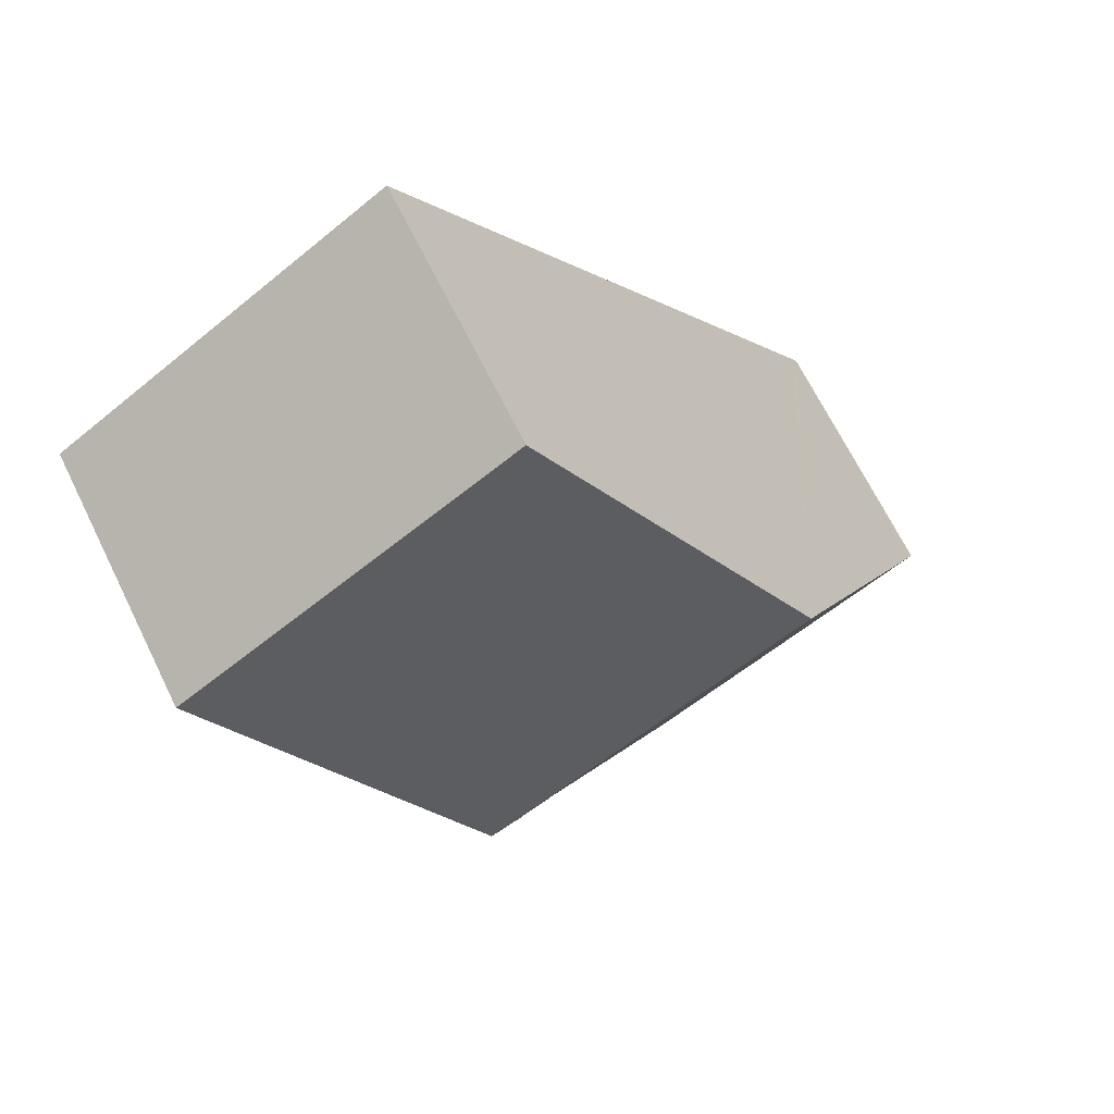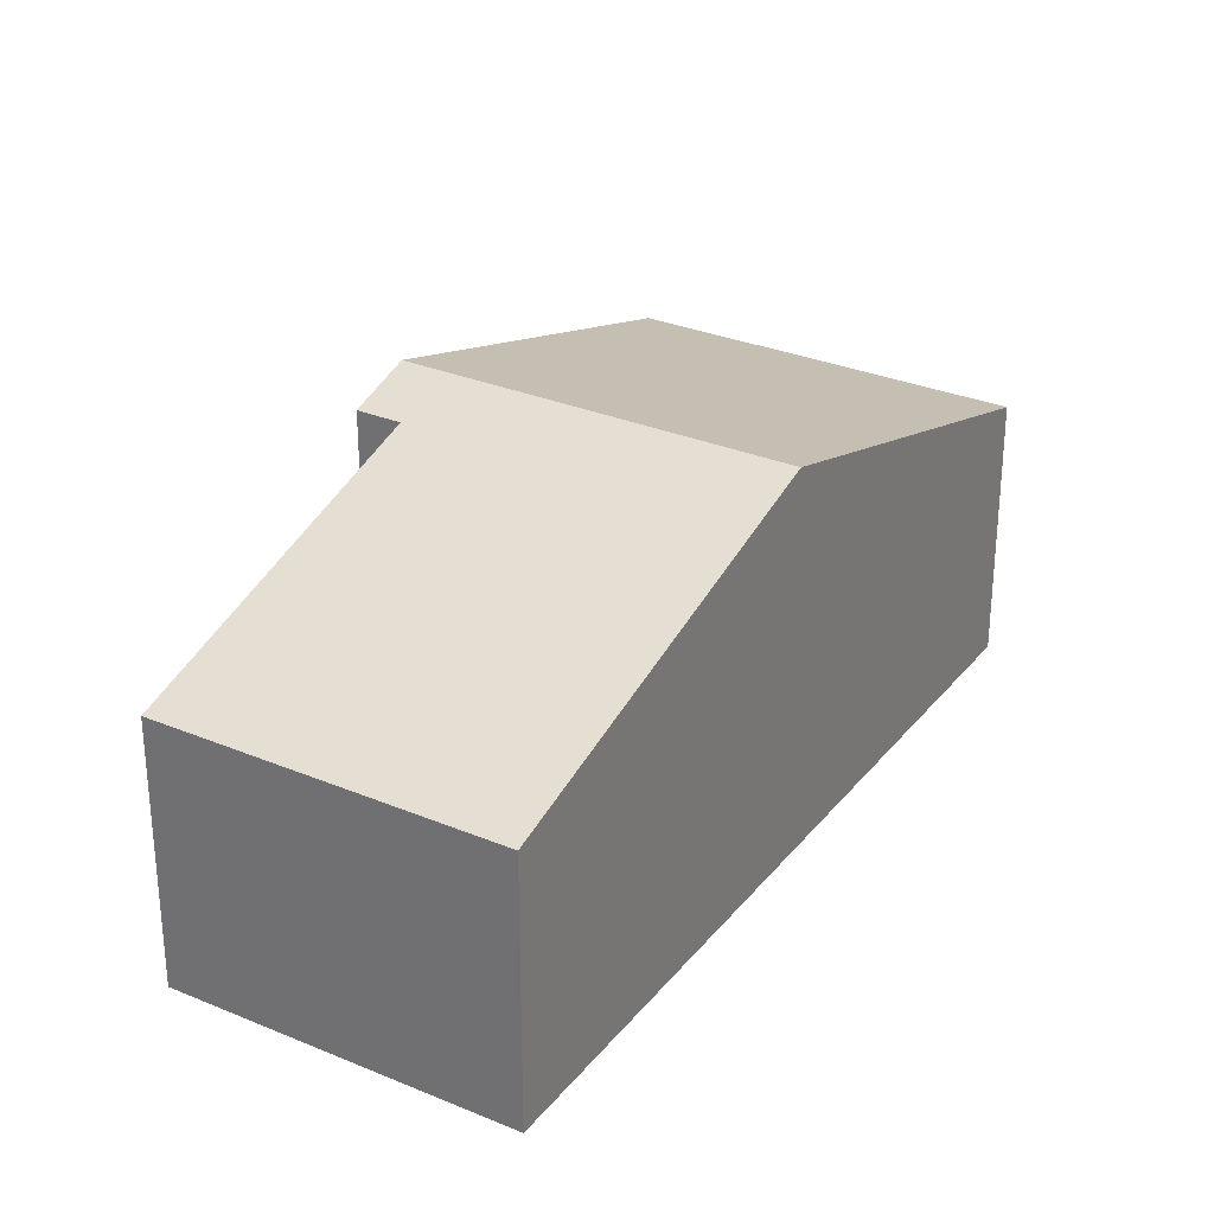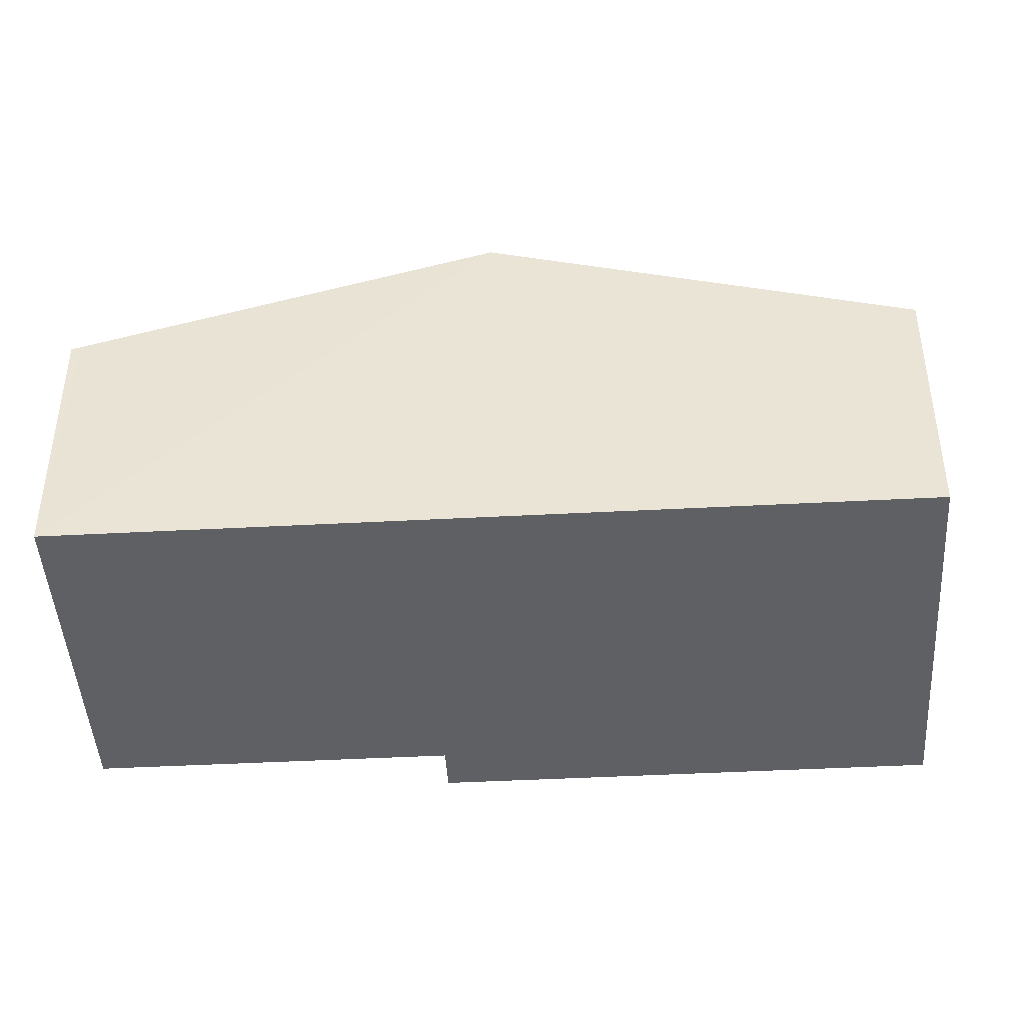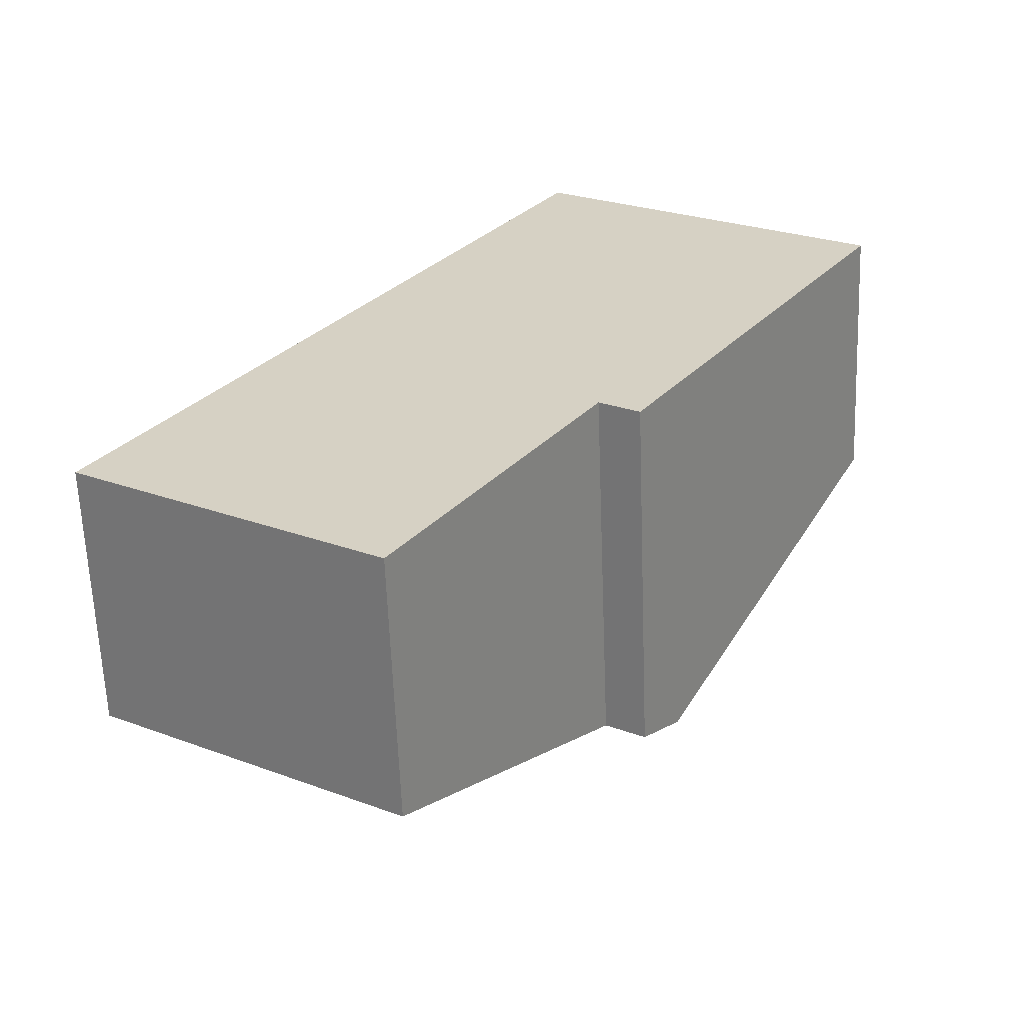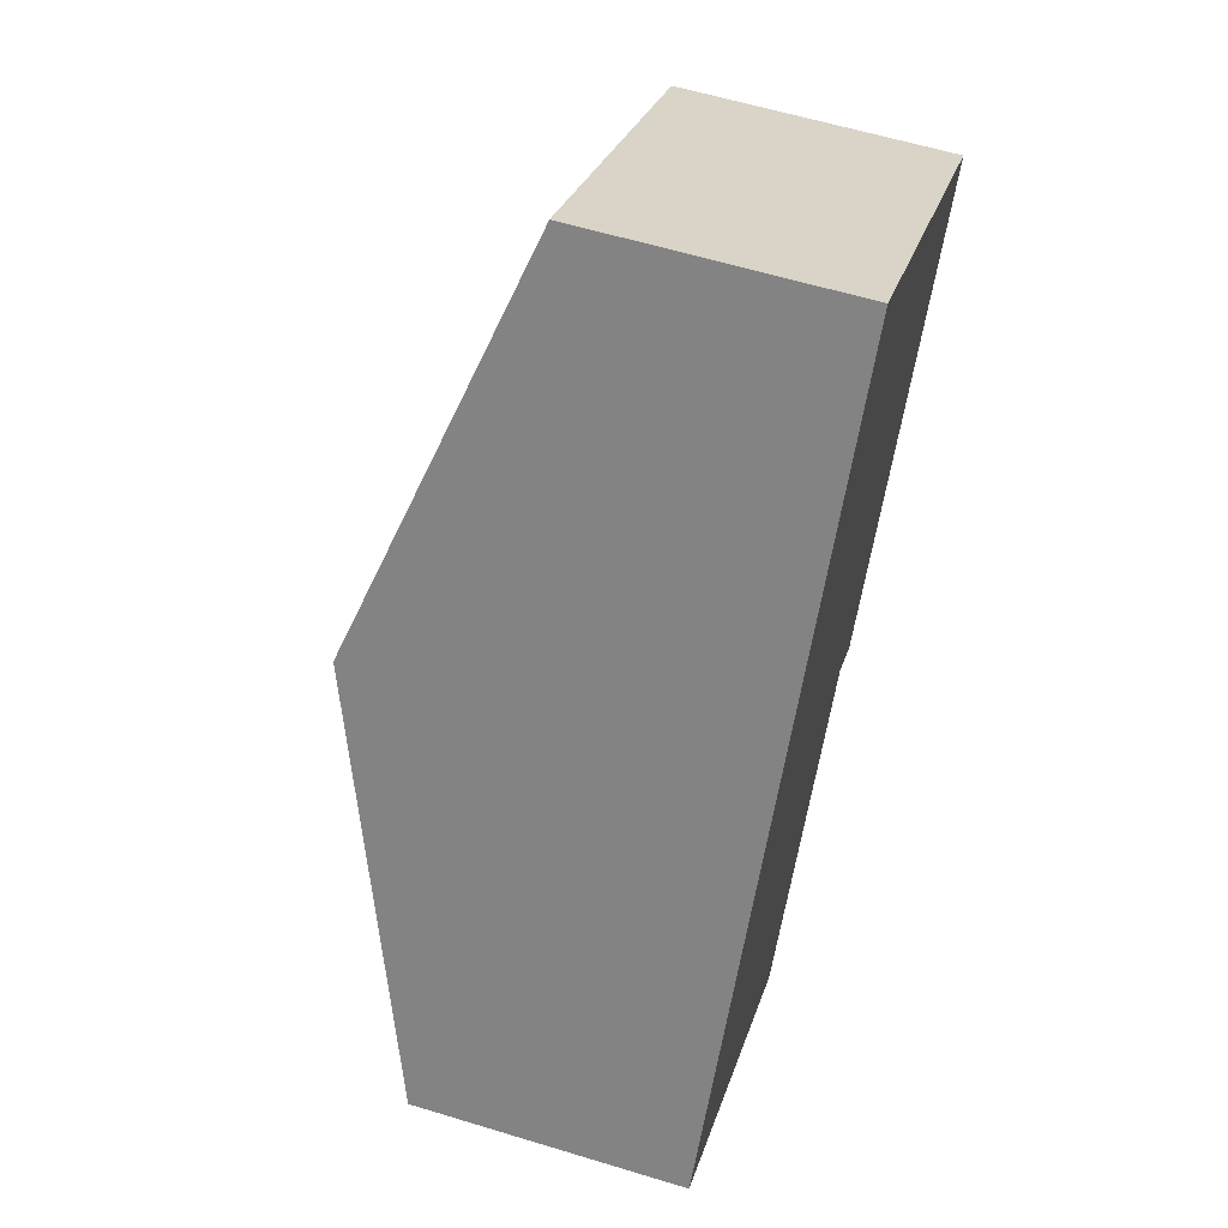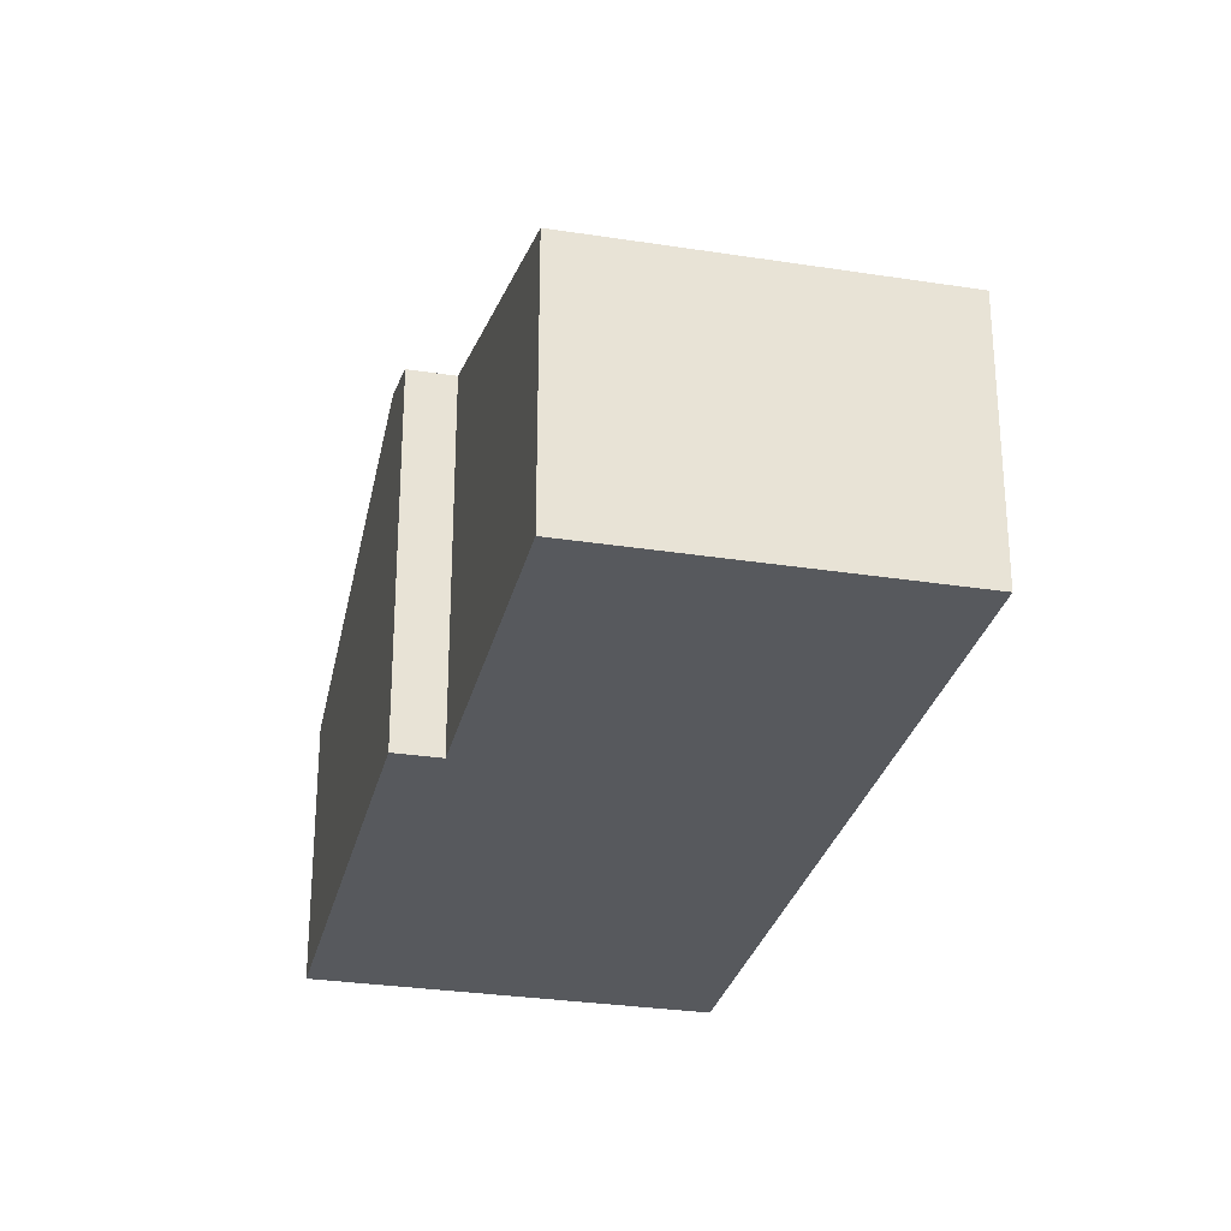
<metadata>
{"format":"obj","ext":"obj","renderer":"f3d","projection":"perspective","resolution":1024,"background":"white","views":[{"elev":67.6,"azim":153.8,"up":"+Z"},{"elev":30.1,"azim":-116.2,"up":"+Y"},{"elev":-44.6,"azim":-54.0,"up":"+Y"},{"elev":-62.7,"azim":2.2,"up":"+Z"},{"elev":59.6,"azim":-72.6,"up":"+Z"},{"elev":-29.1,"azim":-160.6,"up":"+Y"}]}
</metadata>
<code>
v  17.3 11.93 4.544
v  14.08 8.138 22.14
v  24.34 8.138 15.61
v  7.041 11.93 11.07
v  16.16 11.31 2.751
v  14.96 11.31 3.512
v  12.88 10.19 0.243
v  12.44 9.953 -0.46
v  9.061 8.138 -5.764
v  0.155 8.222 0.243
v  6.166 8.138 -3.923
v  1.143 8.138 -0.727
v  0 8.138 4.983e-16
v  0 0 0
v  0.155 -1.488e-17 0.243
v  7.041 -6.778e-16 11.07
v  14.08 -1.356e-15 22.14
v  24.34 -9.561e-16 15.61
v  17.3 -2.782e-16 4.544
v  16.16 -1.685e-16 2.751
v  14.96 -2.15e-16 3.512
v  9.061 3.529e-16 -5.764
v  12.44 2.817e-17 -0.46
v  12.88 -1.488e-17 0.243
v  6.166 2.402e-16 -3.923
v  1.143 4.452e-17 -0.727
g defaultobject
f 1 2 3
f 2 1 4
f 5 4 1
f 4 5 6
f 4 6 7
f 4 7 8
f 4 8 9
f 4 9 10
f 10 9 11
f 10 11 12
f 10 12 13
f 14 10 13
f 10 14 4
f 4 14 15
f 4 15 16
f 4 16 2
f 2 16 17
f 17 3 2
f 3 17 18
f 18 1 3
f 1 18 19
f 1 19 5
f 5 19 20
f 21 7 6
f 7 21 8
f 8 21 9
f 9 21 22
f 22 21 23
f 23 21 24
f 5 21 6
f 21 5 20
f 22 11 9
f 11 22 12
f 12 22 25
f 12 25 13
f 13 25 26
f 13 26 14
f 16 18 17
f 18 16 19
f 19 16 15
f 19 15 21
f 21 15 24
f 24 15 23
f 23 15 22
f 22 15 26
f 26 15 14
f 22 26 25
f 20 19 21

</code>
